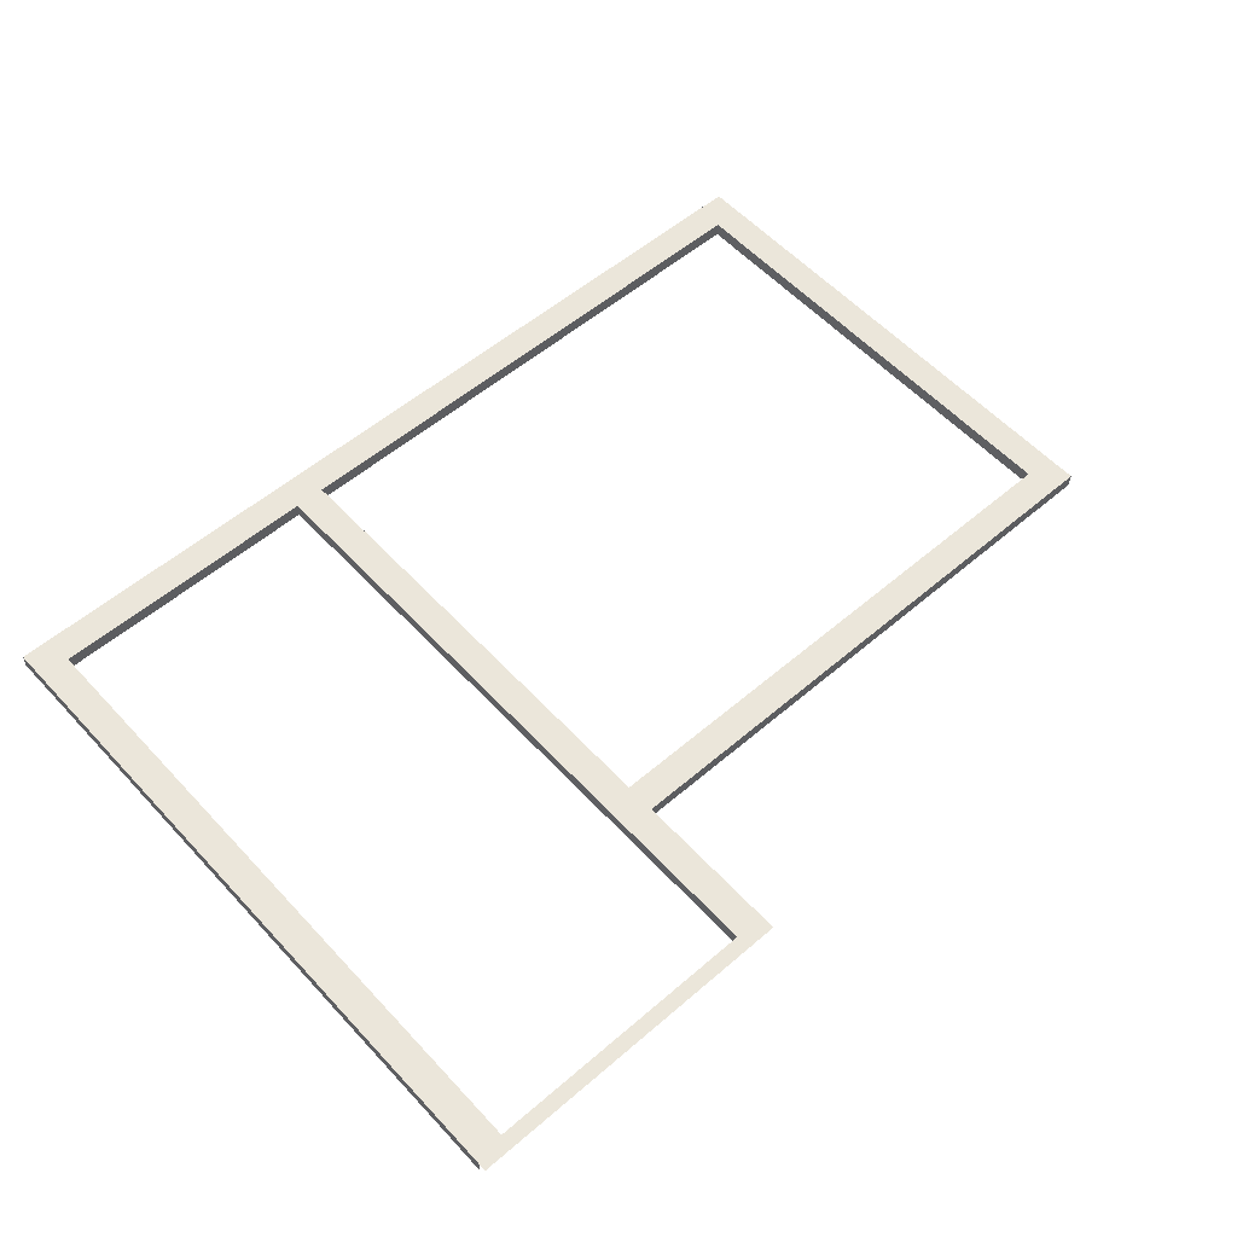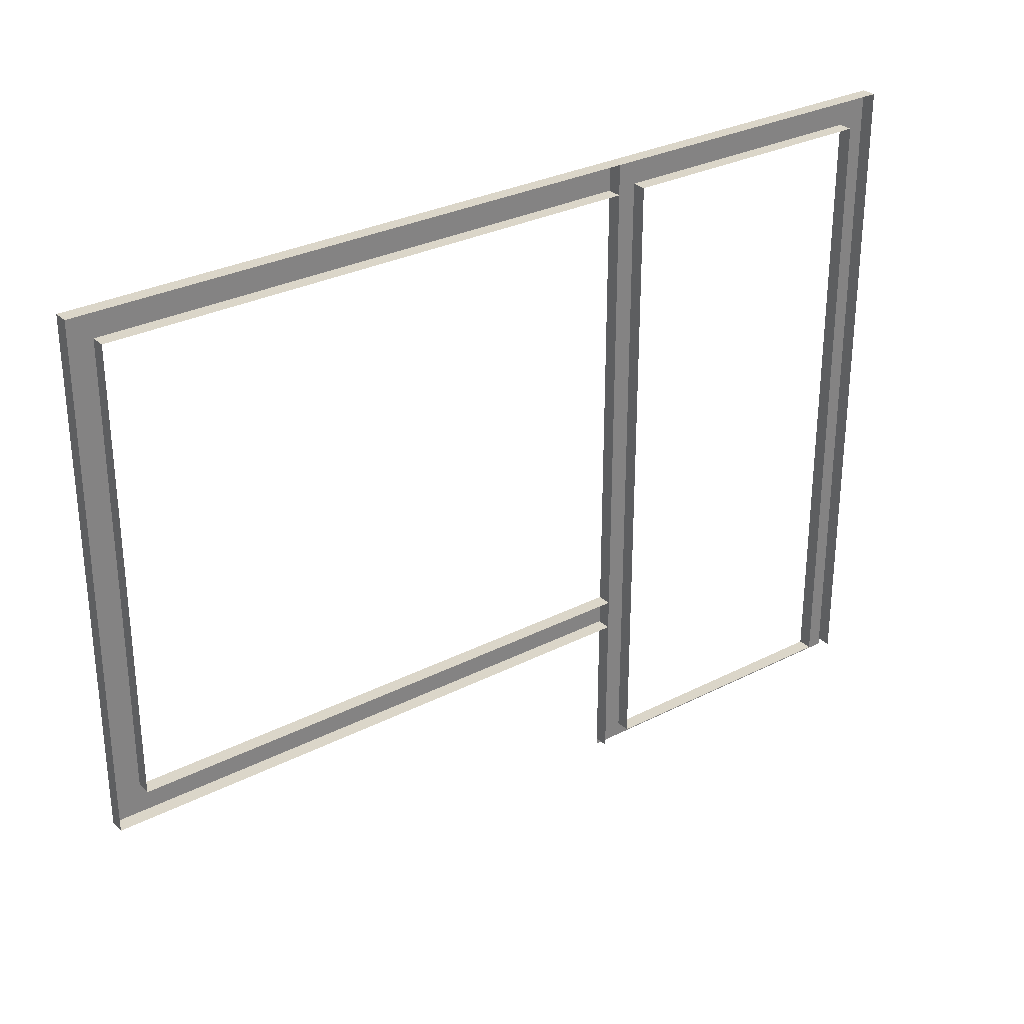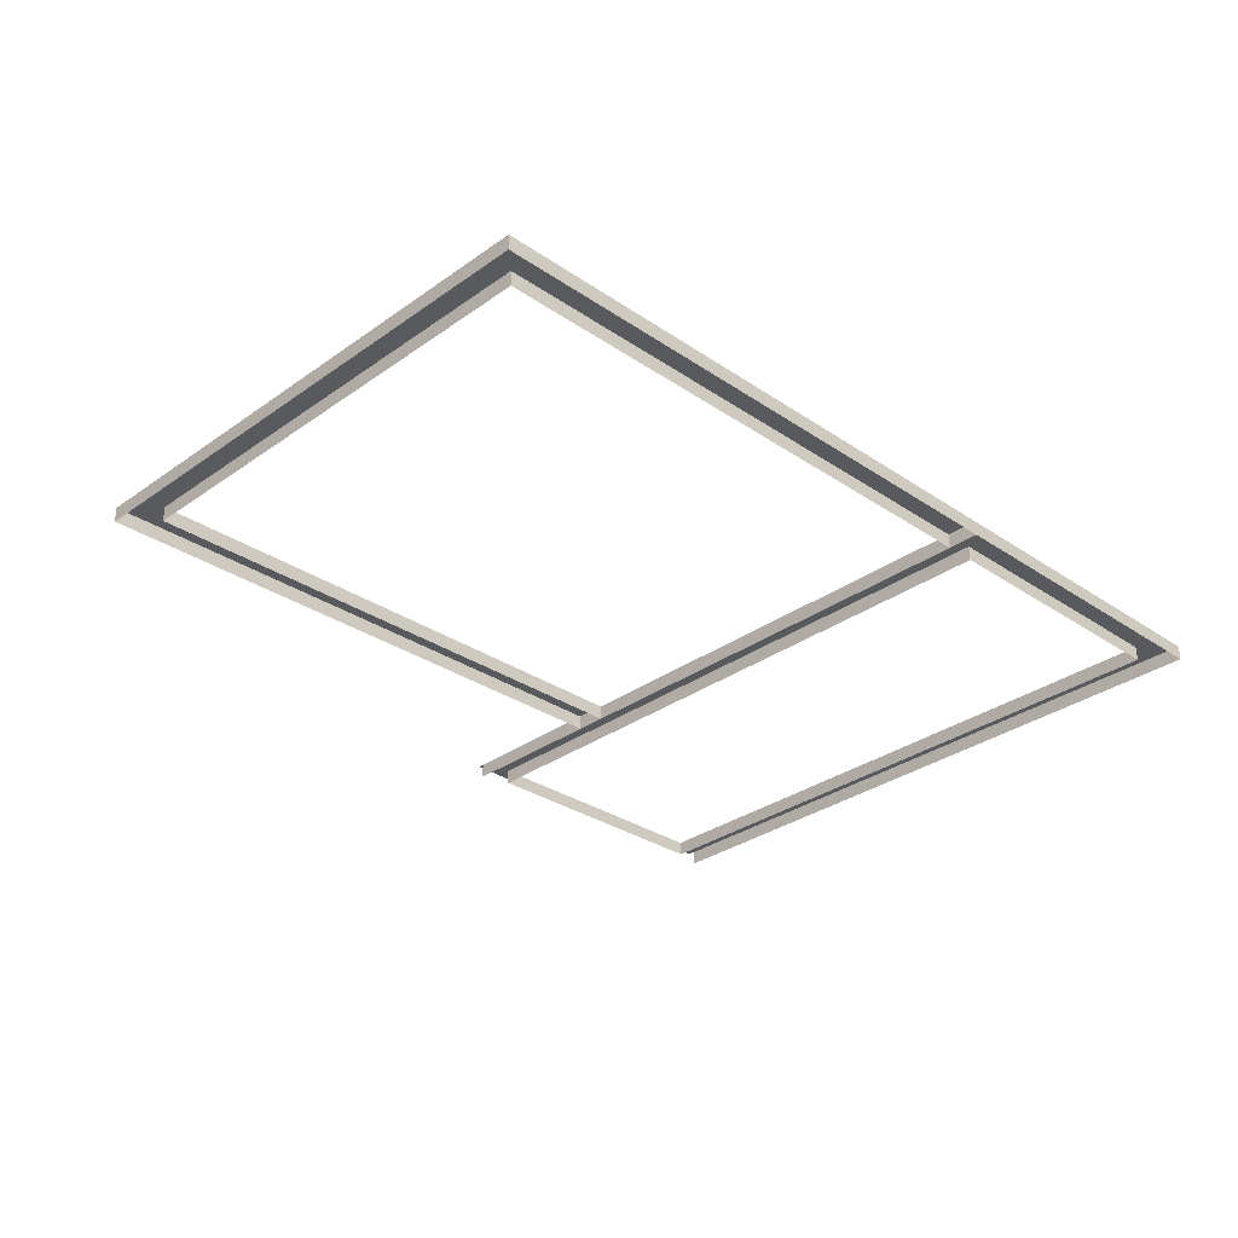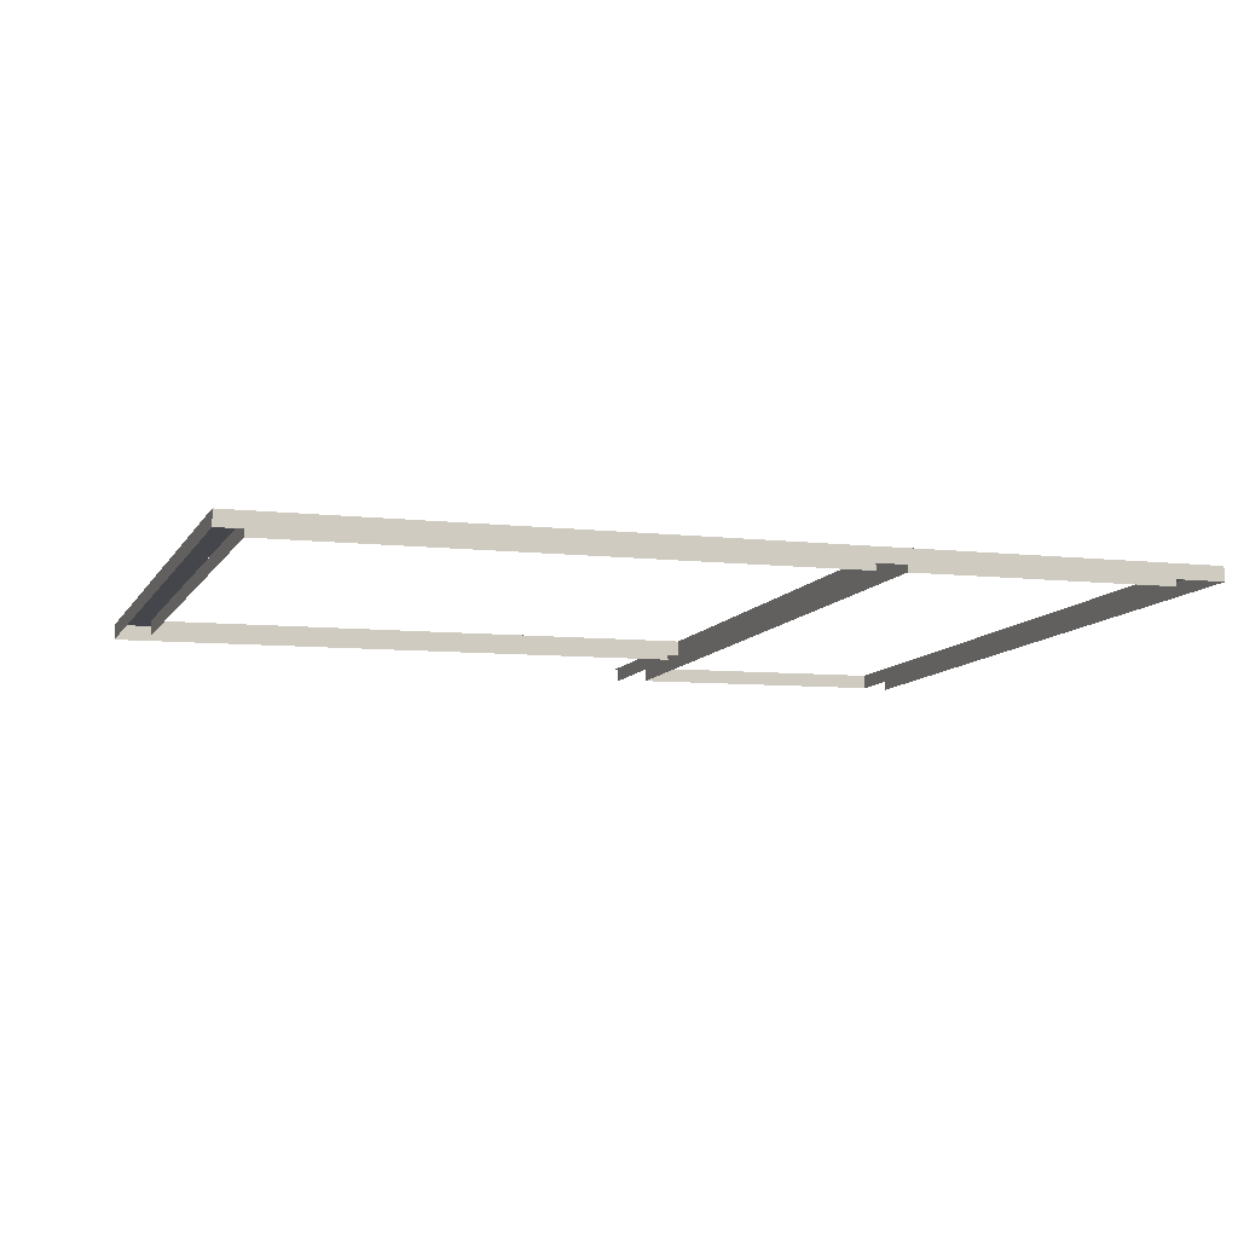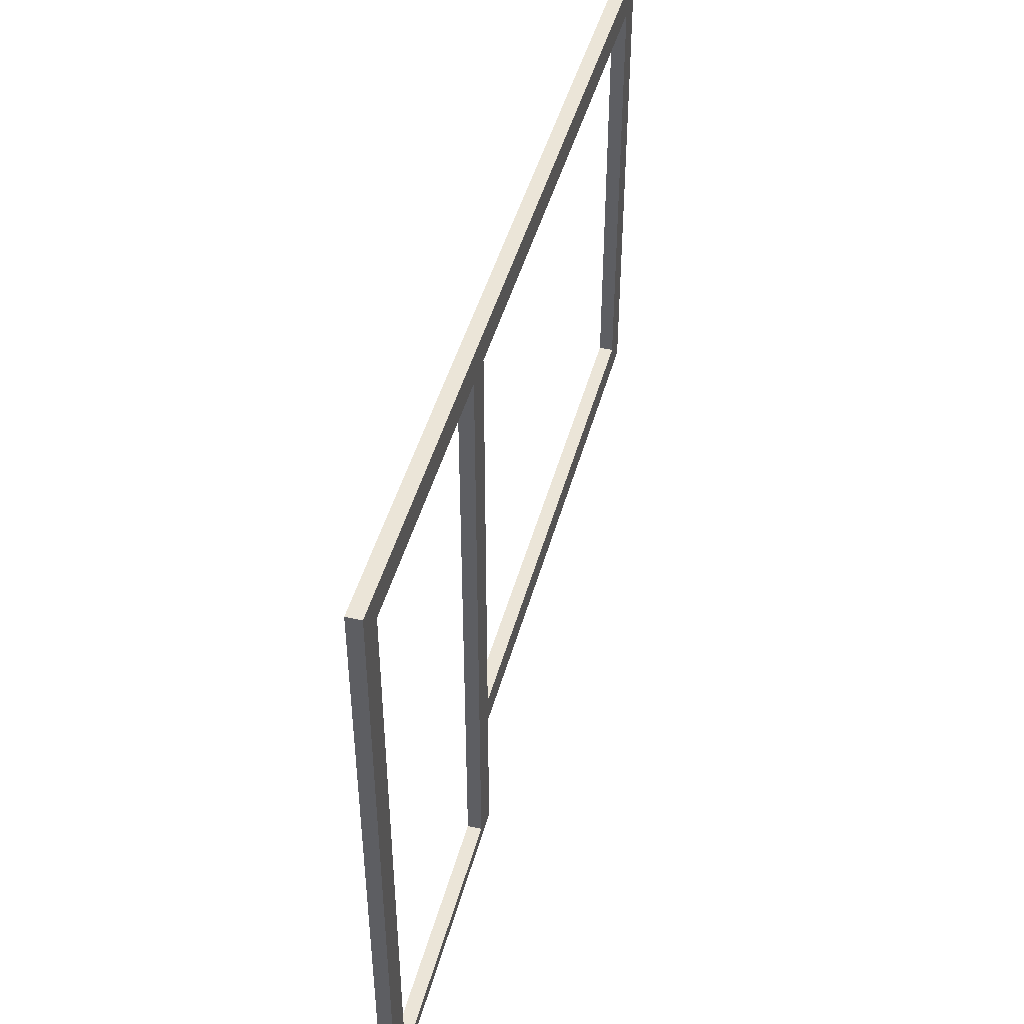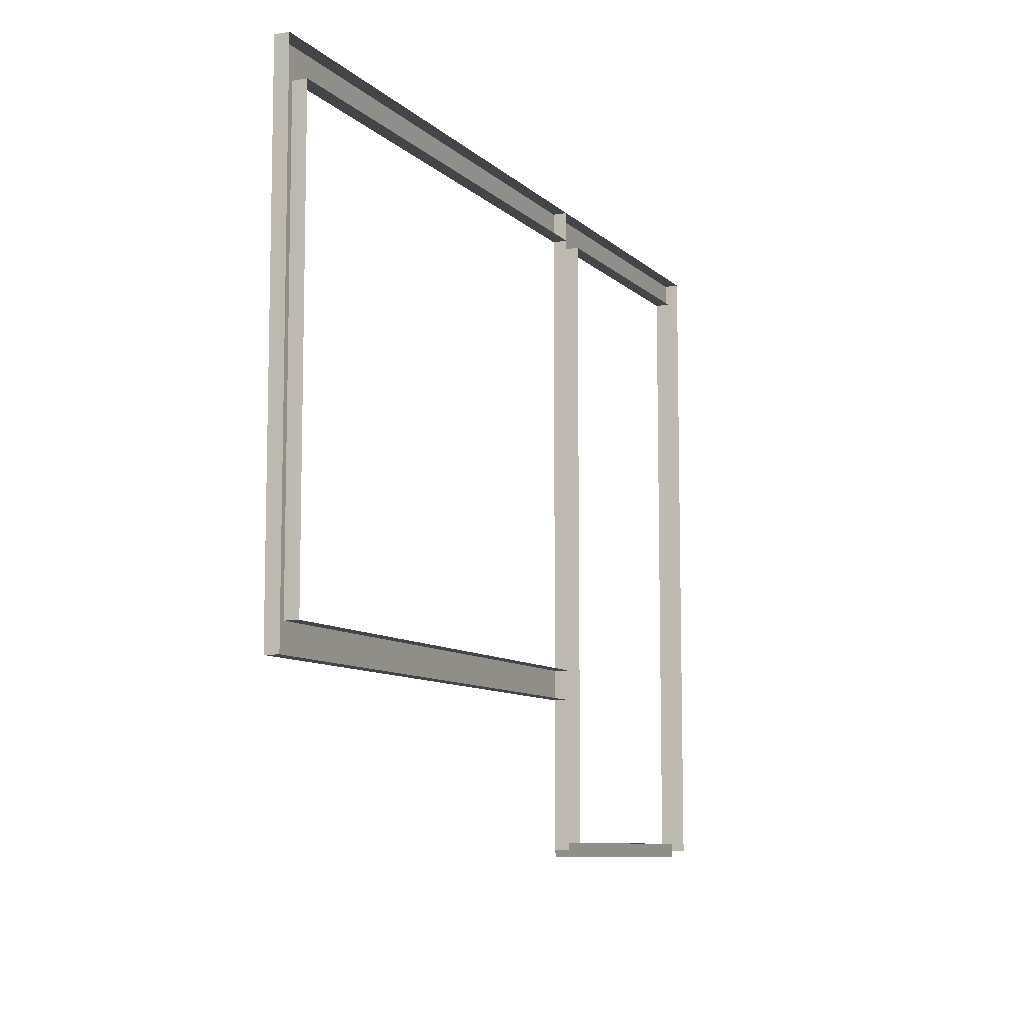
<metadata>
{"format":"obj","ext":"obj","renderer":"f3d","projection":"perspective","resolution":1024,"background":"white","views":[{"elev":57.2,"azim":-42.2,"up":"+Z"},{"elev":29.8,"azim":144.6,"up":"+Y"},{"elev":-31.6,"azim":135.0,"up":"+Z"},{"elev":-10.7,"azim":159.6,"up":"+Z"},{"elev":45.7,"azim":-73.6,"up":"+Y"},{"elev":-8.8,"azim":116.2,"up":"+Y"}]}
</metadata>
<code>
o fh-trim-porch-standard-kitchenB-surface
v 10.93 2.25 -165
v 13.93 2.25 -165
v 13.93 2.41 -165
v 10.93 2.41 -165
v 14.26 2.25 -165
v 14.26 9.663 -165
v 13.93 9.663 -165
v 10.6 2.25 -164.9
v 10.93 9.663 -165
v 10.6 9.663 -164.9
v 10.59 9.663 -165.1
v 10.59 2.327 -165.1
v 10.6 2.327 -164.9
v 14.26 2.327 -165.2
v 14.26 9.663 -165.2
v 14.26 2.327 -165
v 13.93 9.33 -165.2
v 13.93 2.41 -165.2
v 13.93 9.33 -165
v 10.93 2.41 -165.1
v 10.93 9.33 -165.1
v 10.93 9.33 -165
v 20.26 3.997 -165.2
v 20.59 3.997 -165.2
v 20.59 9.663 -165.2
v 20.26 9.663 -165.2
v 20.26 9.33 -165.3
v 20.26 4.33 -165.3
v 20.26 4.33 -165.2
v 20.26 9.33 -165.2
v 20.59 3.997 -165.4
v 20.59 9.663 -165.4
v 14.26 3.997 -165.2
v 14.26 3.997 -165
v 14.26 4.33 -165
v 14.26 4.33 -165.2
v 14.26 9.33 -165
v 14.26 9.33 -165.2
f 1 2 3 4
f 2 5 6 7
f 8 1 9 10
f 11 12 13 10
f 14 15 6 16
f 17 18 3 19
f 20 21 22 4
f 18 20 4 3
f 15 11 10 6
f 21 17 19 22
f 22 19 7 9
f 23 24 25 26
f 27 28 29 30
f 31 32 25 24
f 33 31 24 34
f 32 15 6 25
f 34 23 29 35
f 28 36 35 29
f 37 30 26 6
f 38 27 30 37

</code>
